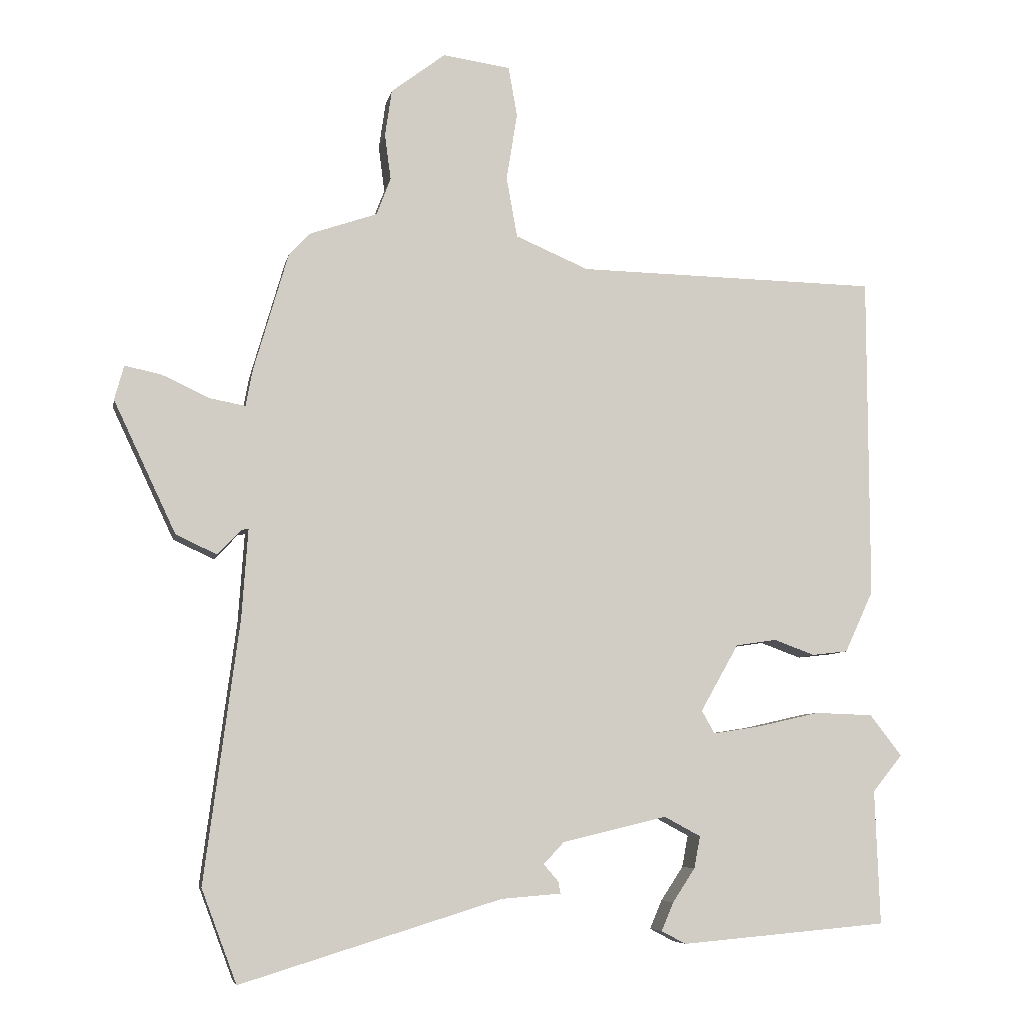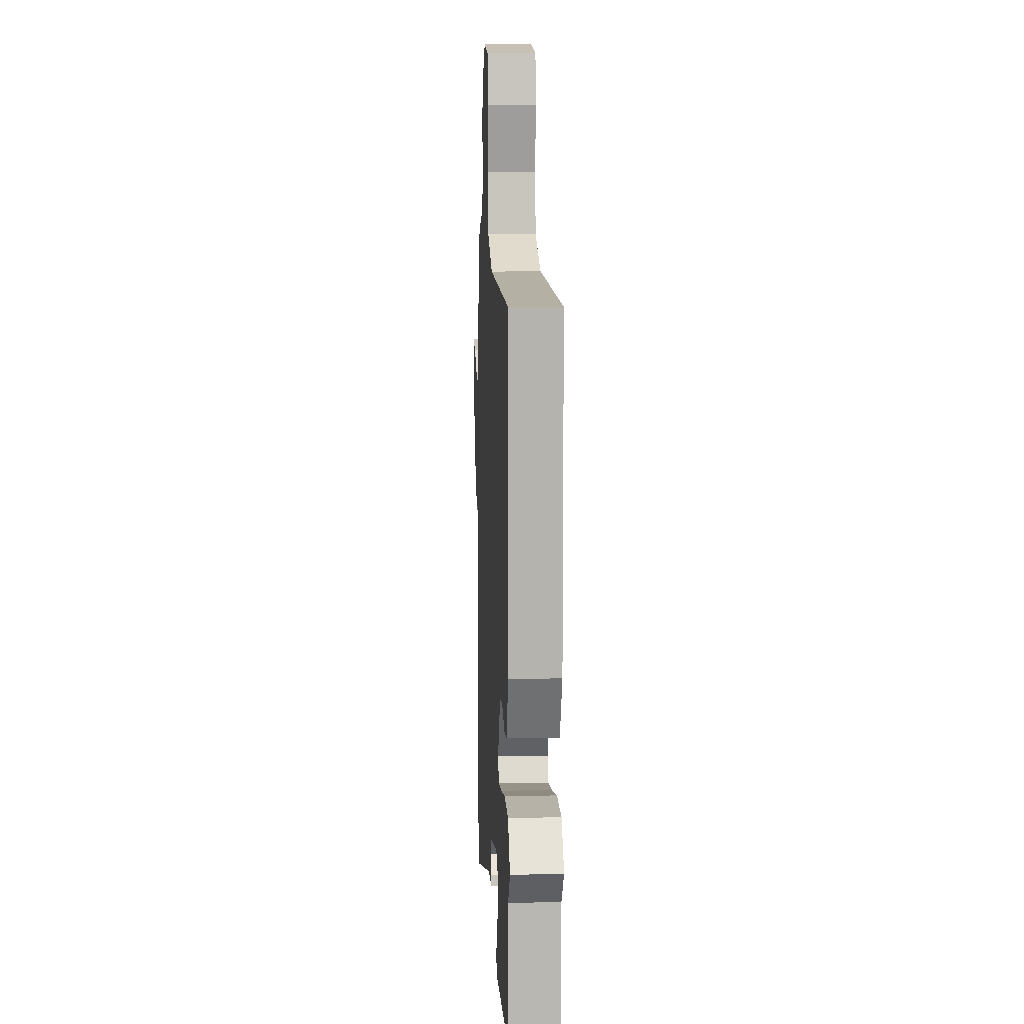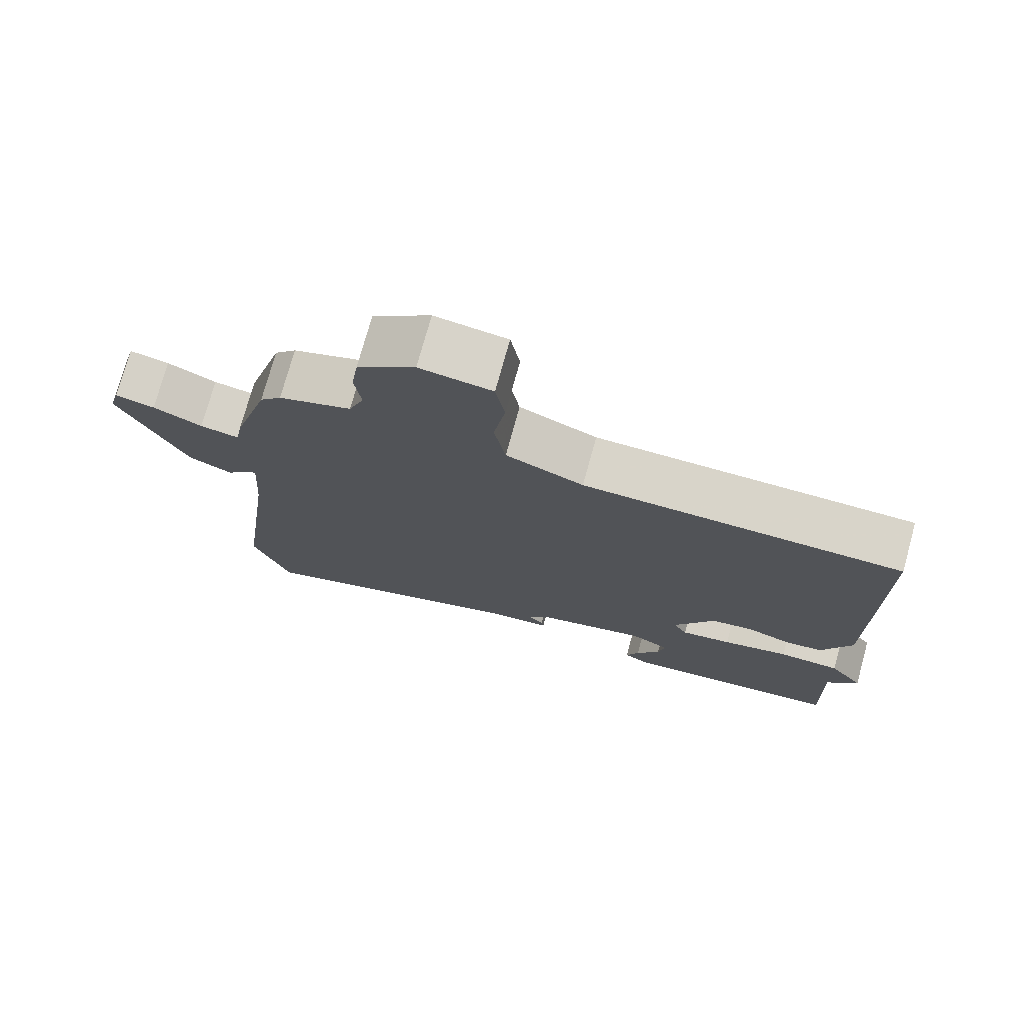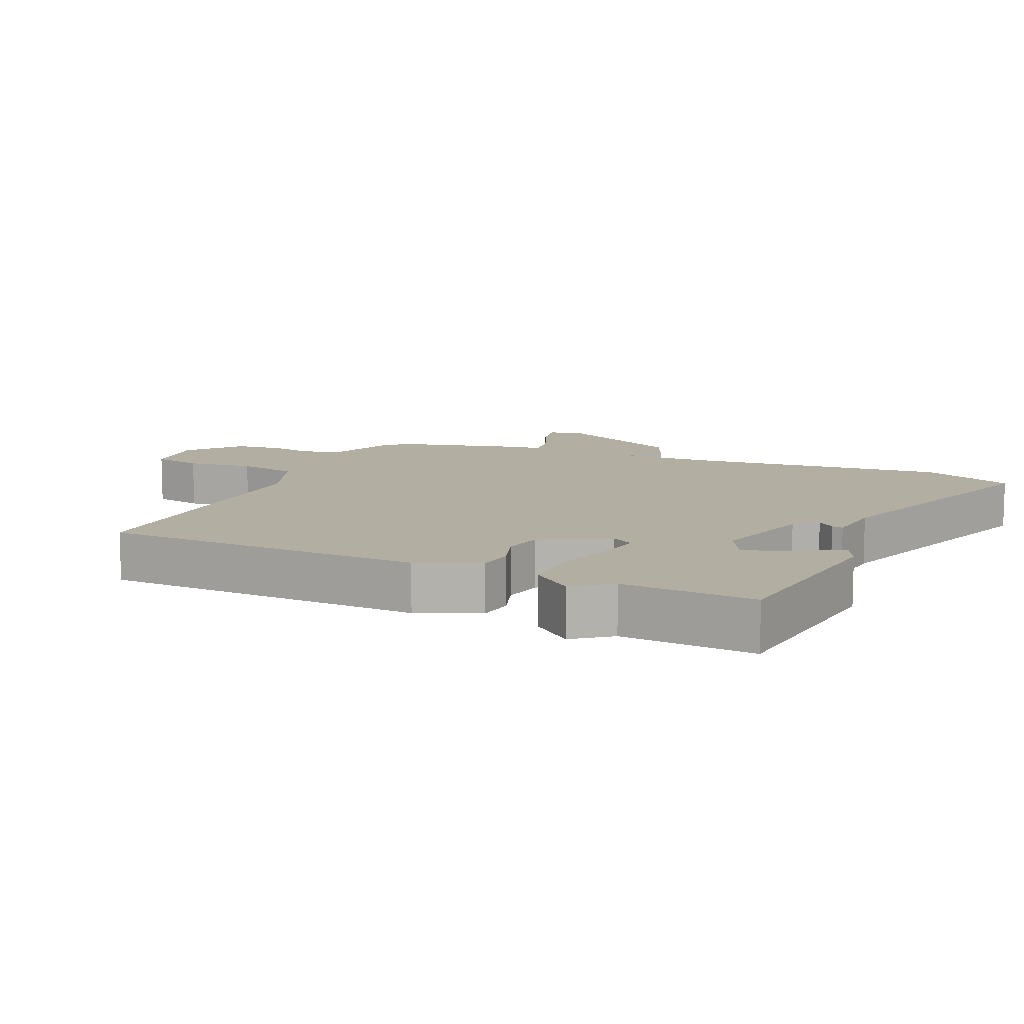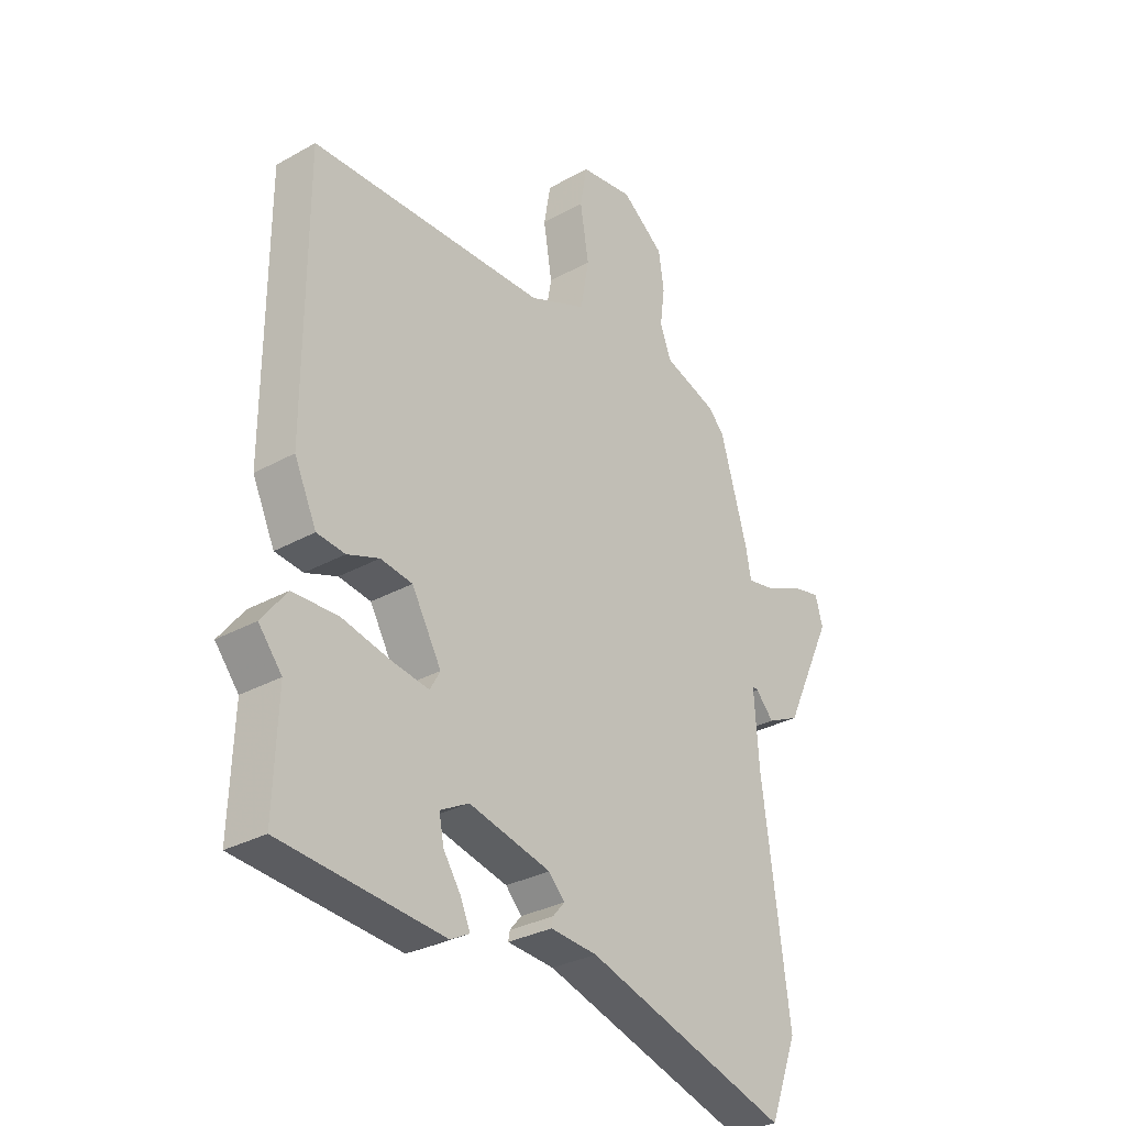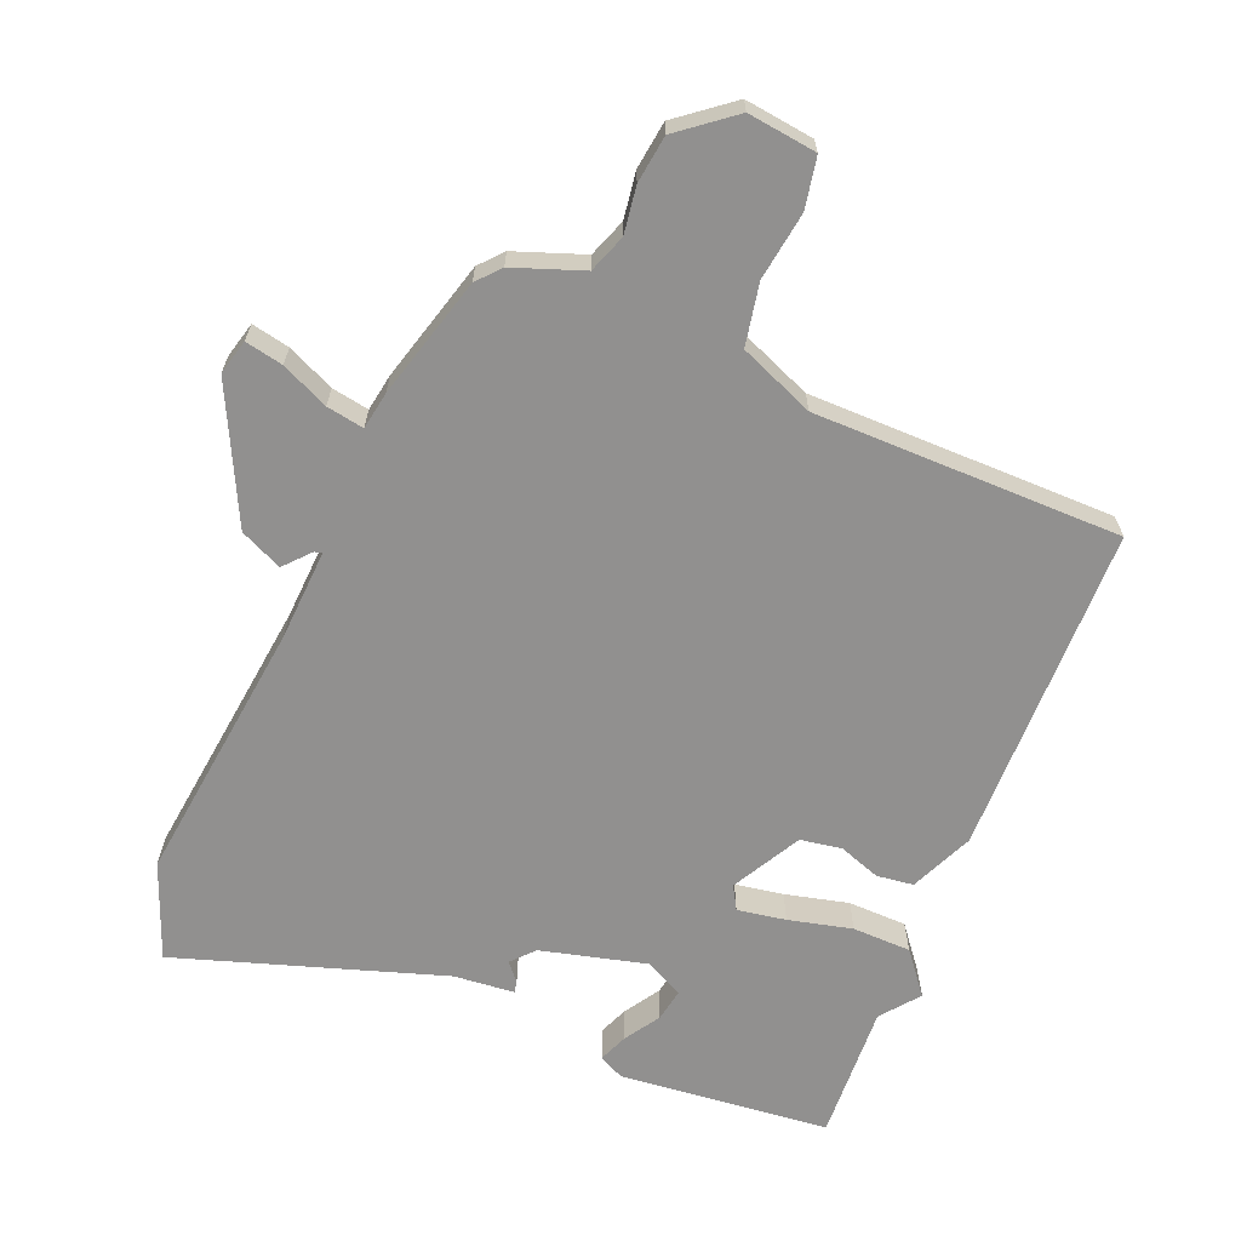
<metadata>
{"format":"obj","ext":"obj","renderer":"f3d","projection":"perspective","resolution":1024,"background":"white","views":[{"elev":-7.1,"azim":-10.9,"up":"+Z"},{"elev":10.5,"azim":86.9,"up":"+Z"},{"elev":74.9,"azim":15.4,"up":"+Z"},{"elev":10.8,"azim":115.7,"up":"+Y"},{"elev":-30.6,"azim":128.9,"up":"+Z"},{"elev":-65.7,"azim":-21.6,"up":"+Y"}]}
</metadata>
<code>
v 0.494 0.07 0.47
v 0.495 0.07 -0.009
v 0.453 0.07 -0.1
v 0.4 0.07 -0.106
v 0.34 0.07 -0.084
v 0.28 0.07 -0.093
v 0.224 0.07 -0.192
v 0.243 0.07 -0.226
v 0.313 0.07 -0.215
v 0.405 0.07 -0.194
v 0.49 0.07 -0.197
v 0.537 0.07 -0.258
v 0.493 0.07 -0.312
v 0.5 0.07 -0.51
v 0.195 0.07 -0.537
v 0.159 0.07 -0.518
v 0.177 0.07 -0.476
v 0.21 0.07 -0.426
v 0.219 0.07 -0.379
v 0.165 0.07 -0.35
v 0.011 0.07 -0.387
v -0.019 0.07 -0.419
v 0.003 0.07 -0.445
v 0.006 0.07 -0.462
v -0.082 0.07 -0.469
v -0.467 0.07 -0.588
v -0.519 0.07 -0.45
v -0.468 0.07 -0.064
v -0.459 0.07 0.068
v -0.47 0.07 0.066
v -0.504 0.07 0.029
v -0.565 0.07 0.058
v -0.657 0.07 0.253
v -0.643 0.07 0.304
v -0.588 0.07 0.292
v -0.52 0.07 0.26
v -0.466 0.07 0.25
v -0.456 0.07 0.304
v -0.405 0.07 0.48
v -0.375 0.07 0.513
v -0.274 0.07 0.548
v -0.253 0.07 0.603
v -0.262 0.07 0.671
v -0.252 0.07 0.74
v -0.172 0.07 0.801
v -0.072 0.07 0.787
v -0.059 0.07 0.713
v -0.075 0.07 0.614
v -0.059 0.07 0.524
v 0.049 0.07 0.478
v 0.494 0 0.47
v 0.495 0 -0.009
v 0.453 0 -0.1
v 0.4 0 -0.106
v 0.34 0 -0.084
v 0.28 0 -0.093
v 0.224 0 -0.192
v 0.243 0 -0.226
v 0.313 0 -0.215
v 0.405 0 -0.194
v 0.49 0 -0.197
v 0.537 0 -0.258
v 0.493 0 -0.312
v 0.5 0 -0.51
v 0.195 0 -0.537
v 0.159 0 -0.518
v 0.177 0 -0.476
v 0.21 0 -0.426
v 0.219 0 -0.379
v 0.165 0 -0.35
v 0.011 0 -0.387
v -0.019 0 -0.419
v 0.003 0 -0.445
v 0.006 0 -0.462
v -0.082 0 -0.469
v -0.467 0 -0.588
v -0.519 0 -0.45
v -0.468 0 -0.064
v -0.459 0 0.068
v -0.47 0 0.066
v -0.504 0 0.029
v -0.565 0 0.058
v -0.657 0 0.253
v -0.643 0 0.304
v -0.588 0 0.292
v -0.52 0 0.26
v -0.466 0 0.25
v -0.456 0 0.304
v -0.405 0 0.48
v -0.375 0 0.513
v -0.274 0 0.548
v -0.253 0 0.603
v -0.262 0 0.671
v -0.252 0 0.74
v -0.172 0 0.801
v -0.072 0 0.787
v -0.059 0 0.713
v -0.075 0 0.614
v -0.059 0 0.524
v 0.049 0 0.478
f 46 47 48
f 45 46 48
f 44 45 48
f 43 44 48
f 42 43 48
f 41 42 48 49
f 41 49 50
f 40 41 50
f 39 40 50
f 38 39 50
f 37 38 50
f 34 35 36
f 33 34 36
f 32 33 36
f 31 32 36
f 30 31 36
f 29 30 36 37
f 25 26 27 28
f 25 28 29
f 24 25 29
f 23 24 29
f 22 23 29
f 37 50 1
f 29 37 1
f 22 29 1
f 21 22 1
f 16 17 18
f 15 16 18
f 14 15 18
f 13 14 18
f 13 18 19
f 12 13 19
f 11 12 19
f 10 11 19
f 9 10 19
f 8 9 19 20
f 3 4 5
f 2 3 5
f 1 2 5
f 1 5 6
f 21 1 6 7
f 7 8 20 21
f 98 97 96
f 98 96 95
f 98 95 94
f 98 94 93
f 98 93 92
f 99 98 92 91
f 100 99 91
f 100 91 90
f 100 90 89
f 100 89 88
f 100 88 87
f 86 85 84
f 86 84 83
f 86 83 82
f 86 82 81
f 86 81 80
f 87 86 80 79
f 78 77 76 75
f 79 78 75
f 79 75 74
f 79 74 73
f 79 73 72
f 51 100 87
f 51 87 79
f 51 79 72
f 51 72 71
f 68 67 66
f 68 66 65
f 68 65 64
f 68 64 63
f 69 68 63
f 69 63 62
f 69 62 61
f 69 61 60
f 69 60 59
f 70 69 59 58
f 55 54 53
f 55 53 52
f 55 52 51
f 56 55 51
f 57 56 51 71
f 71 70 58 57
f 1 51 52 2
f 2 52 53 3
f 3 53 54 4
f 4 54 55 5
f 5 55 56 6
f 6 56 57 7
f 7 57 58 8
f 8 58 59 9
f 9 59 60 10
f 10 60 61 11
f 11 61 62 12
f 12 62 63 13
f 13 63 64 14
f 14 64 65 15
f 15 65 66 16
f 16 66 67 17
f 17 67 68 18
f 18 68 69 19
f 19 69 70 20
f 20 70 71 21
f 21 71 72 22
f 22 72 73 23
f 23 73 74 24
f 24 74 75 25
f 25 75 76 26
f 26 76 77 27
f 27 77 78 28
f 28 78 79 29
f 29 79 80 30
f 30 80 81 31
f 31 81 82 32
f 32 82 83 33
f 33 83 84 34
f 34 84 85 35
f 35 85 86 36
f 36 86 87 37
f 37 87 88 38
f 38 88 89 39
f 39 89 90 40
f 40 90 91 41
f 41 91 92 42
f 42 92 93 43
f 43 93 94 44
f 44 94 95 45
f 45 95 96 46
f 46 96 97 47
f 47 97 98 48
f 48 98 99 49
f 49 99 100 50
f 50 100 51 1

</code>
